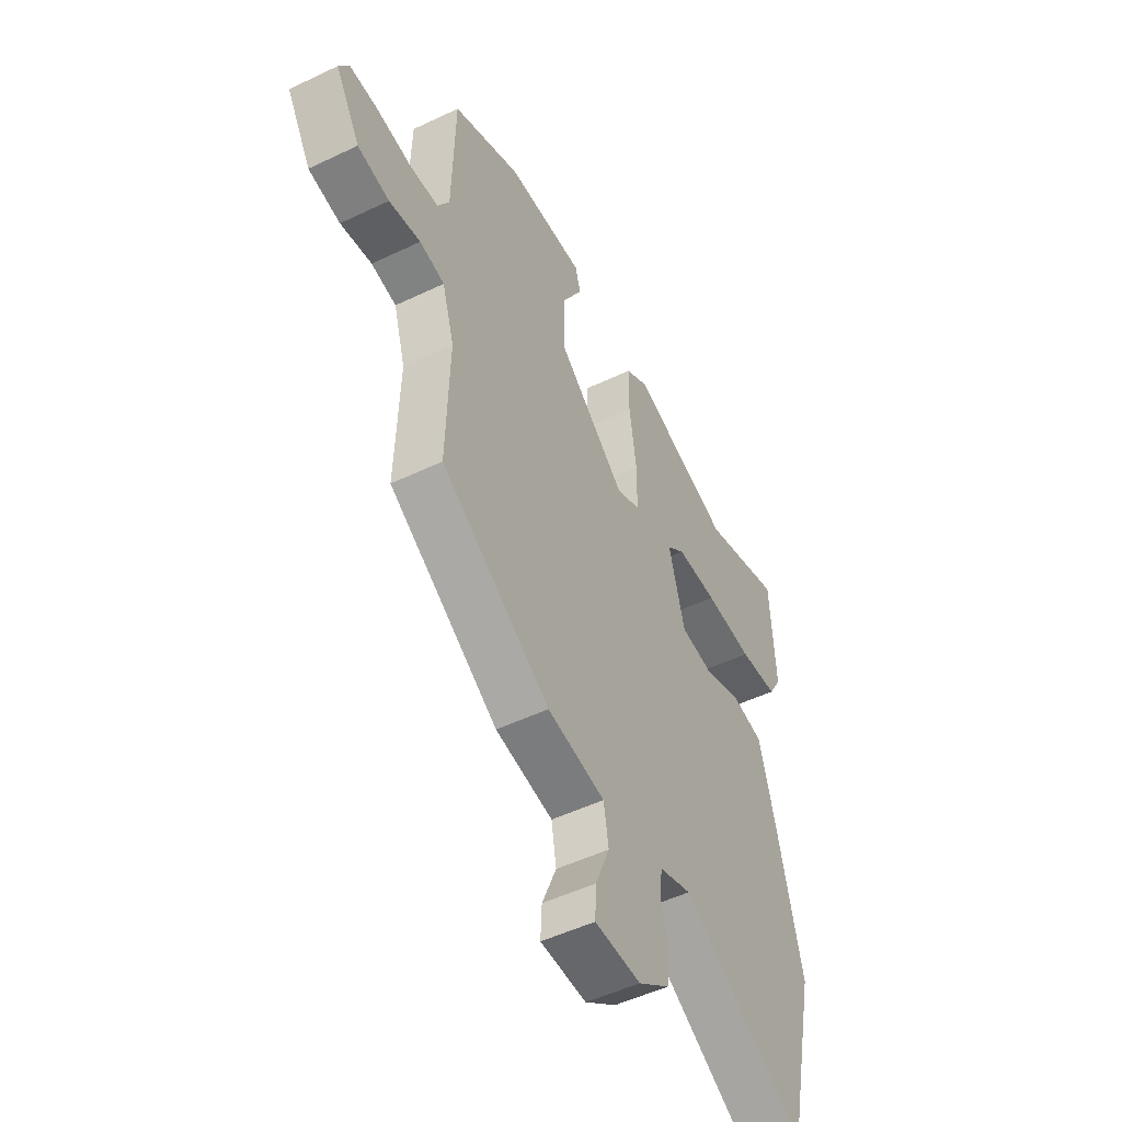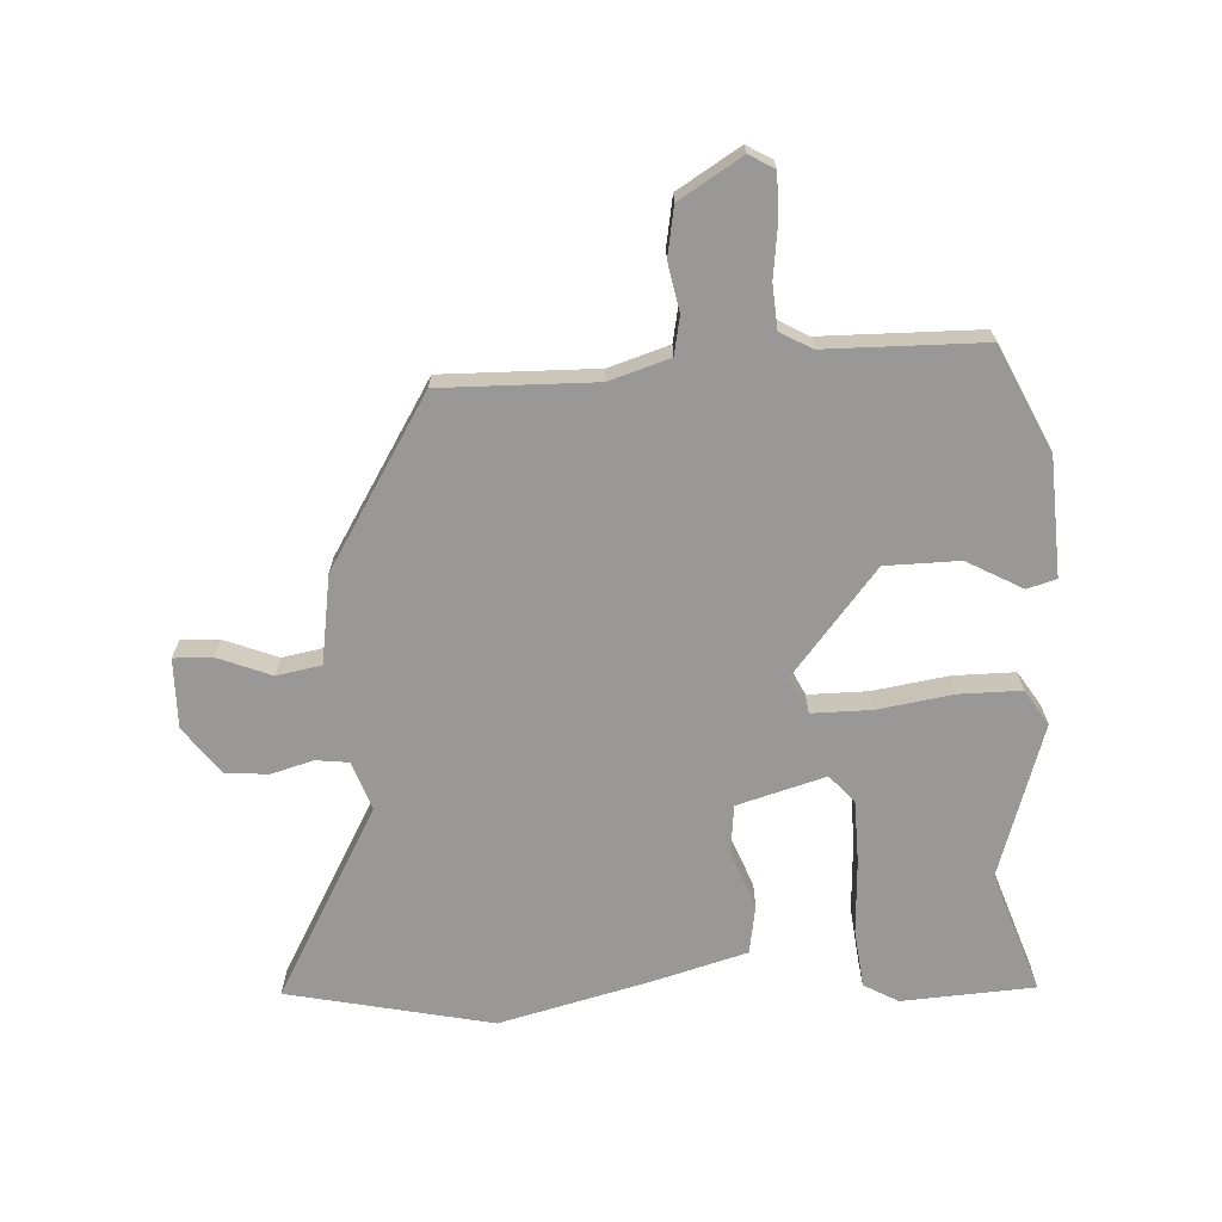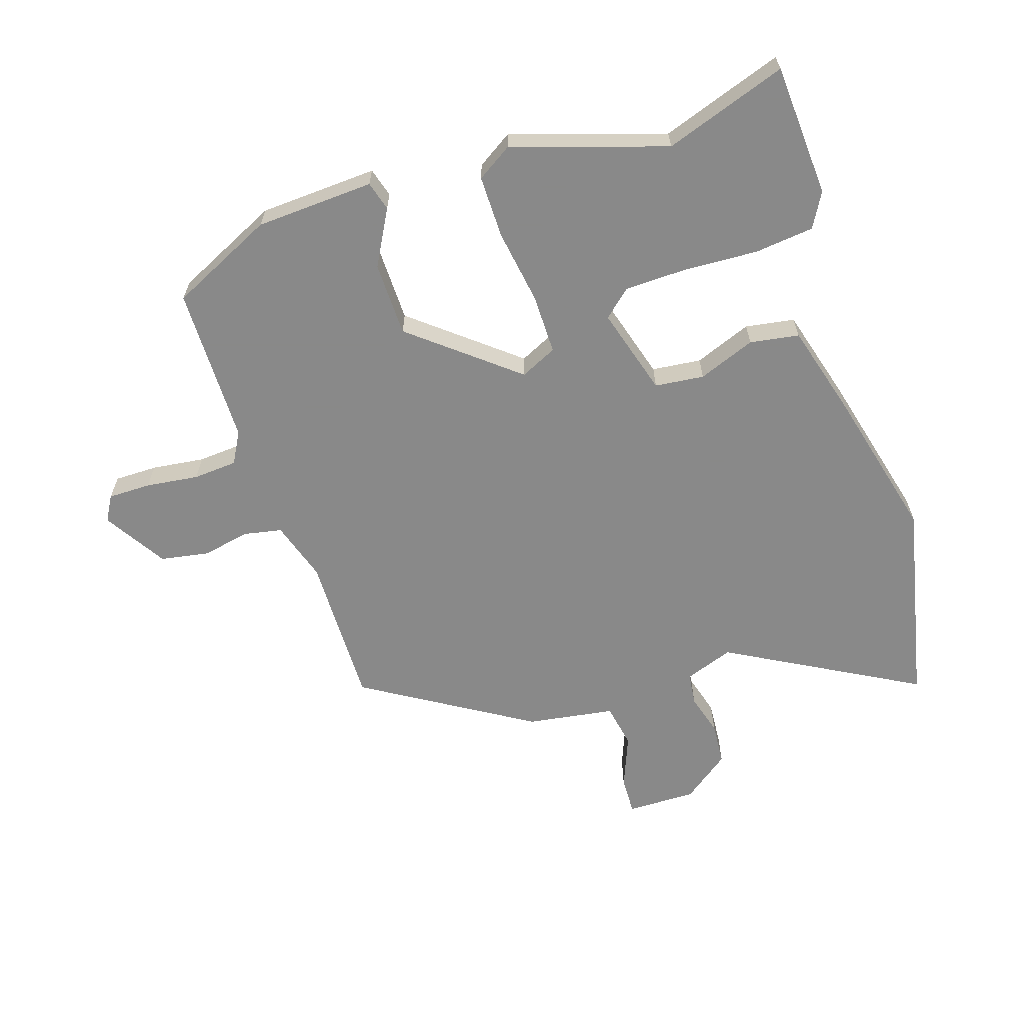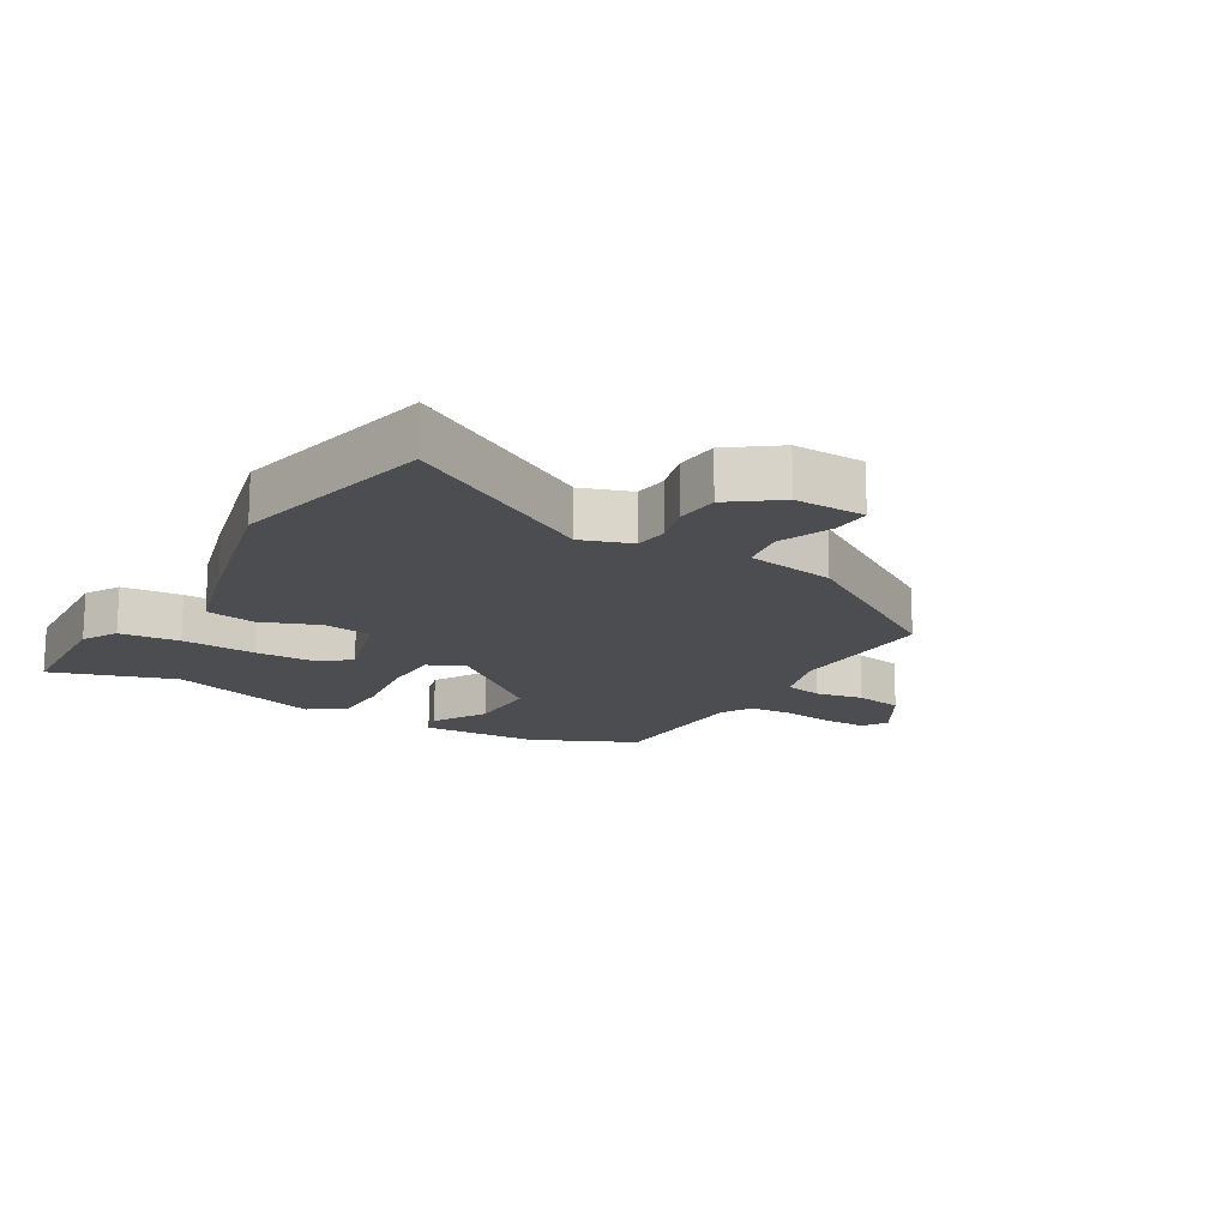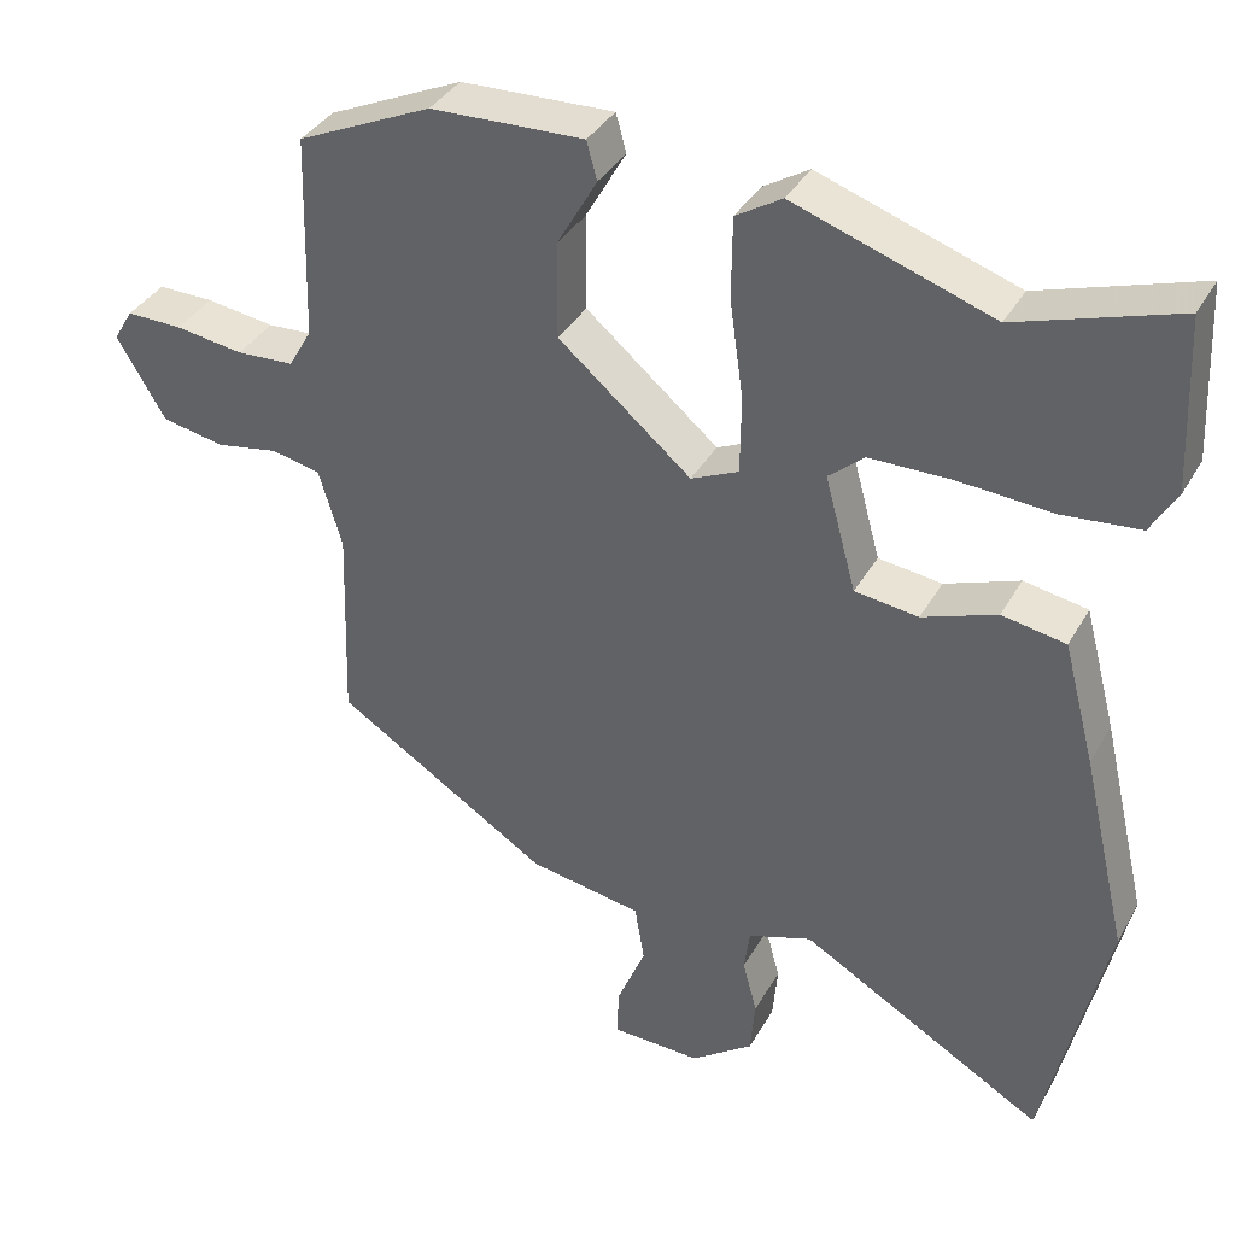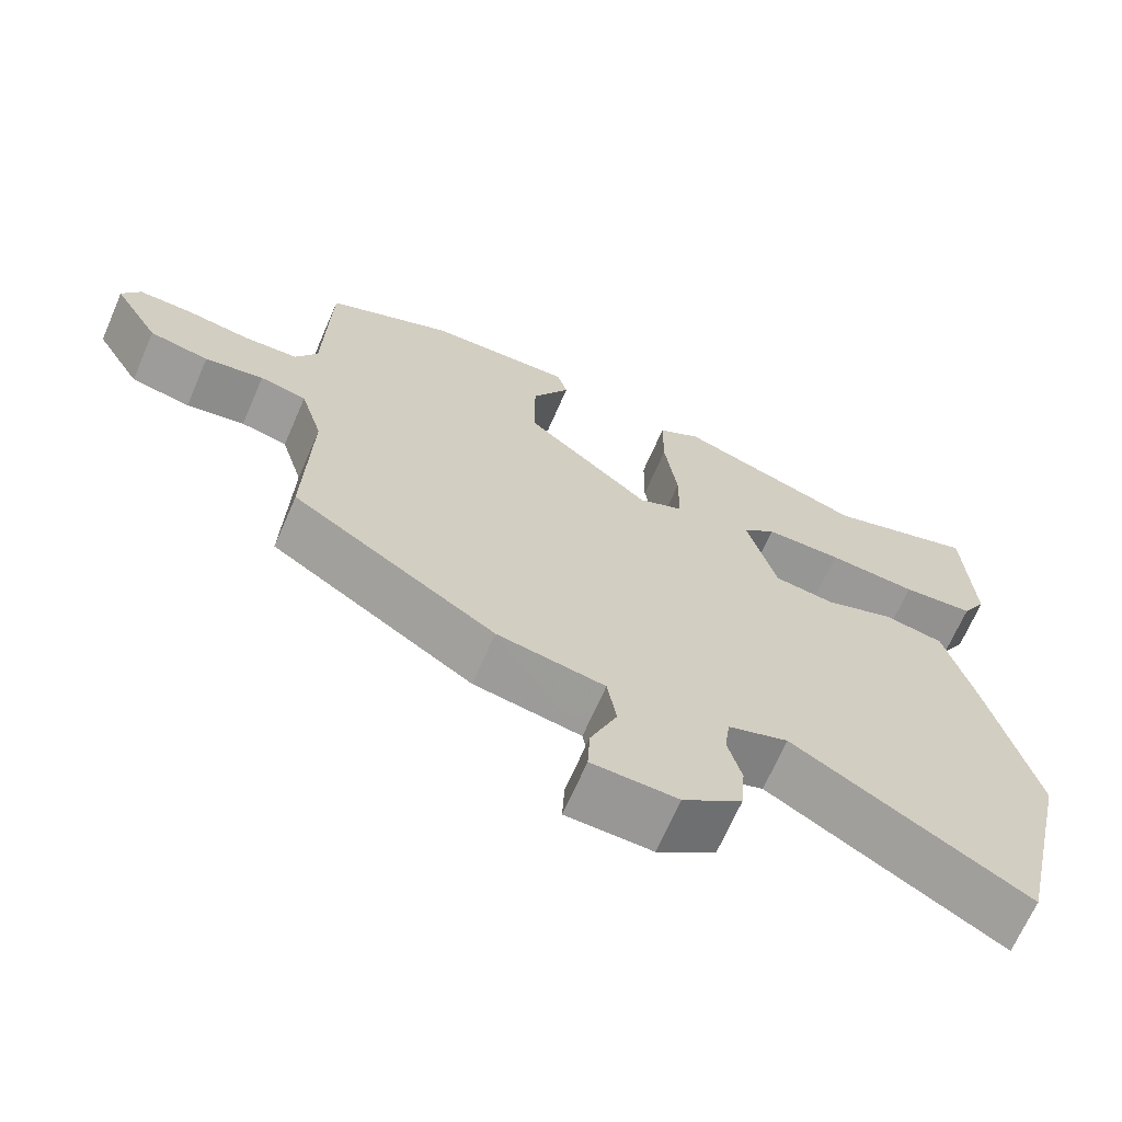
<metadata>
{"format":"obj","ext":"obj","renderer":"f3d","projection":"perspective","resolution":1024,"background":"white","views":[{"elev":-50.7,"azim":-62.4,"up":"+Z"},{"elev":-68.7,"azim":-86.1,"up":"+Y"},{"elev":-63.0,"azim":18.9,"up":"+Y"},{"elev":-16.0,"azim":149.6,"up":"+Y"},{"elev":36.8,"azim":26.4,"up":"+Z"},{"elev":-67.9,"azim":-23.5,"up":"+Z"}]}
</metadata>
<code>
v 0.54 0.07 -0.324
v 0.465 0.07 -0.652
v 0.161 0.07 -0.477
v 0.082 0.07 -0.504
v 0.075 0.07 -0.557
v 0.093 0.07 -0.624
v 0.087 0.07 -0.693
v 0.01 0.07 -0.749
v -0.102 0.07 -0.746
v -0.099 0.07 -0.684
v -0.064 0.07 -0.599
v -0.076 0.07 -0.527
v -0.217 0.07 -0.503
v -0.483 0.07 -0.334
v -0.475 0.07 -0.086
v -0.504 0.07 0.011
v -0.565 0.07 0.024
v -0.642 0.07 0.01
v -0.72 0.07 0.025
v -0.78 0.07 0.126
v -0.756 0.07 0.166
v -0.687 0.07 0.165
v -0.602 0.07 0.153
v -0.531 0.07 0.157
v -0.502 0.07 0.207
v -0.495 0.07 0.461
v -0.328 0.07 0.537
v -0.138 0.07 0.544
v -0.125 0.07 0.497
v -0.175 0.07 0.409
v -0.175 0.07 0.29
v -0.01 0.07 0.151
v 0.049 0.07 0.178
v 0.05 0.07 0.274
v 0.033 0.07 0.395
v 0.034 0.07 0.495
v 0.091 0.07 0.53
v 0.336 0.07 0.447
v 0.533 0.07 0.511
v 0.543 0.07 0.298
v 0.511 0.07 0.243
v 0.416 0.07 0.234
v 0.298 0.07 0.242
v 0.197 0.07 0.241
v 0.153 0.07 0.203
v 0.192 0.07 0.061
v 0.271 0.07 0.051
v 0.363 0.07 0.085
v 0.442 0.07 0.071
v 0.482 0.07 -0.079
v 0.54 0 -0.324
v 0.465 0 -0.652
v 0.161 0 -0.477
v 0.082 0 -0.504
v 0.075 0 -0.557
v 0.093 0 -0.624
v 0.087 0 -0.693
v 0.01 0 -0.749
v -0.102 0 -0.746
v -0.099 0 -0.684
v -0.064 0 -0.599
v -0.076 0 -0.527
v -0.217 0 -0.503
v -0.483 0 -0.334
v -0.475 0 -0.086
v -0.504 0 0.011
v -0.565 0 0.024
v -0.642 0 0.01
v -0.72 0 0.025
v -0.78 0 0.126
v -0.756 0 0.166
v -0.687 0 0.165
v -0.602 0 0.153
v -0.531 0 0.157
v -0.502 0 0.207
v -0.495 0 0.461
v -0.328 0 0.537
v -0.138 0 0.544
v -0.125 0 0.497
v -0.175 0 0.409
v -0.175 0 0.29
v -0.01 0 0.151
v 0.049 0 0.178
v 0.05 0 0.274
v 0.033 0 0.395
v 0.034 0 0.495
v 0.091 0 0.53
v 0.336 0 0.447
v 0.533 0 0.511
v 0.543 0 0.298
v 0.511 0 0.243
v 0.416 0 0.234
v 0.298 0 0.242
v 0.197 0 0.241
v 0.153 0 0.203
v 0.192 0 0.061
v 0.271 0 0.051
v 0.363 0 0.085
v 0.442 0 0.071
v 0.482 0 -0.079
f 1 2 3
f 50 1 3
f 49 50 3
f 48 49 3
f 47 48 3
f 46 47 3 4
f 45 46 4
f 41 42 43
f 40 41 43
f 39 40 43
f 38 39 43
f 38 43 44
f 37 38 44
f 36 37 44
f 35 36 44
f 34 35 44
f 33 34 44 45
f 28 29 30
f 27 28 30
f 26 27 30
f 25 26 30
f 24 25 30 31
f 21 22 23
f 20 21 23
f 19 20 23
f 18 19 23
f 17 18 23
f 16 17 23 24
f 24 31 32
f 16 24 32
f 15 16 32
f 33 45 4
f 32 33 4
f 15 32 4
f 14 15 4
f 13 14 4
f 12 13 4
f 9 10 11
f 8 9 11
f 7 8 11
f 6 7 11
f 5 6 11
f 4 5 11 12
f 53 52 51
f 53 51 100
f 53 100 99
f 53 99 98
f 53 98 97
f 54 53 97 96
f 54 96 95
f 93 92 91
f 93 91 90
f 93 90 89
f 93 89 88
f 94 93 88
f 94 88 87
f 94 87 86
f 94 86 85
f 94 85 84
f 95 94 84 83
f 80 79 78
f 80 78 77
f 80 77 76
f 80 76 75
f 81 80 75 74
f 73 72 71
f 73 71 70
f 73 70 69
f 73 69 68
f 73 68 67
f 74 73 67 66
f 82 81 74
f 82 74 66
f 82 66 65
f 54 95 83
f 54 83 82
f 54 82 65
f 54 65 64
f 54 64 63
f 54 63 62
f 61 60 59
f 61 59 58
f 61 58 57
f 61 57 56
f 61 56 55
f 62 61 55 54
f 1 51 52 2
f 2 52 53 3
f 3 53 54 4
f 4 54 55 5
f 5 55 56 6
f 6 56 57 7
f 7 57 58 8
f 8 58 59 9
f 9 59 60 10
f 10 60 61 11
f 11 61 62 12
f 12 62 63 13
f 13 63 64 14
f 14 64 65 15
f 15 65 66 16
f 16 66 67 17
f 17 67 68 18
f 18 68 69 19
f 19 69 70 20
f 20 70 71 21
f 21 71 72 22
f 22 72 73 23
f 23 73 74 24
f 24 74 75 25
f 25 75 76 26
f 26 76 77 27
f 27 77 78 28
f 28 78 79 29
f 29 79 80 30
f 30 80 81 31
f 31 81 82 32
f 32 82 83 33
f 33 83 84 34
f 34 84 85 35
f 35 85 86 36
f 36 86 87 37
f 37 87 88 38
f 38 88 89 39
f 39 89 90 40
f 40 90 91 41
f 41 91 92 42
f 42 92 93 43
f 43 93 94 44
f 44 94 95 45
f 45 95 96 46
f 46 96 97 47
f 47 97 98 48
f 48 98 99 49
f 49 99 100 50
f 50 100 51 1

</code>
